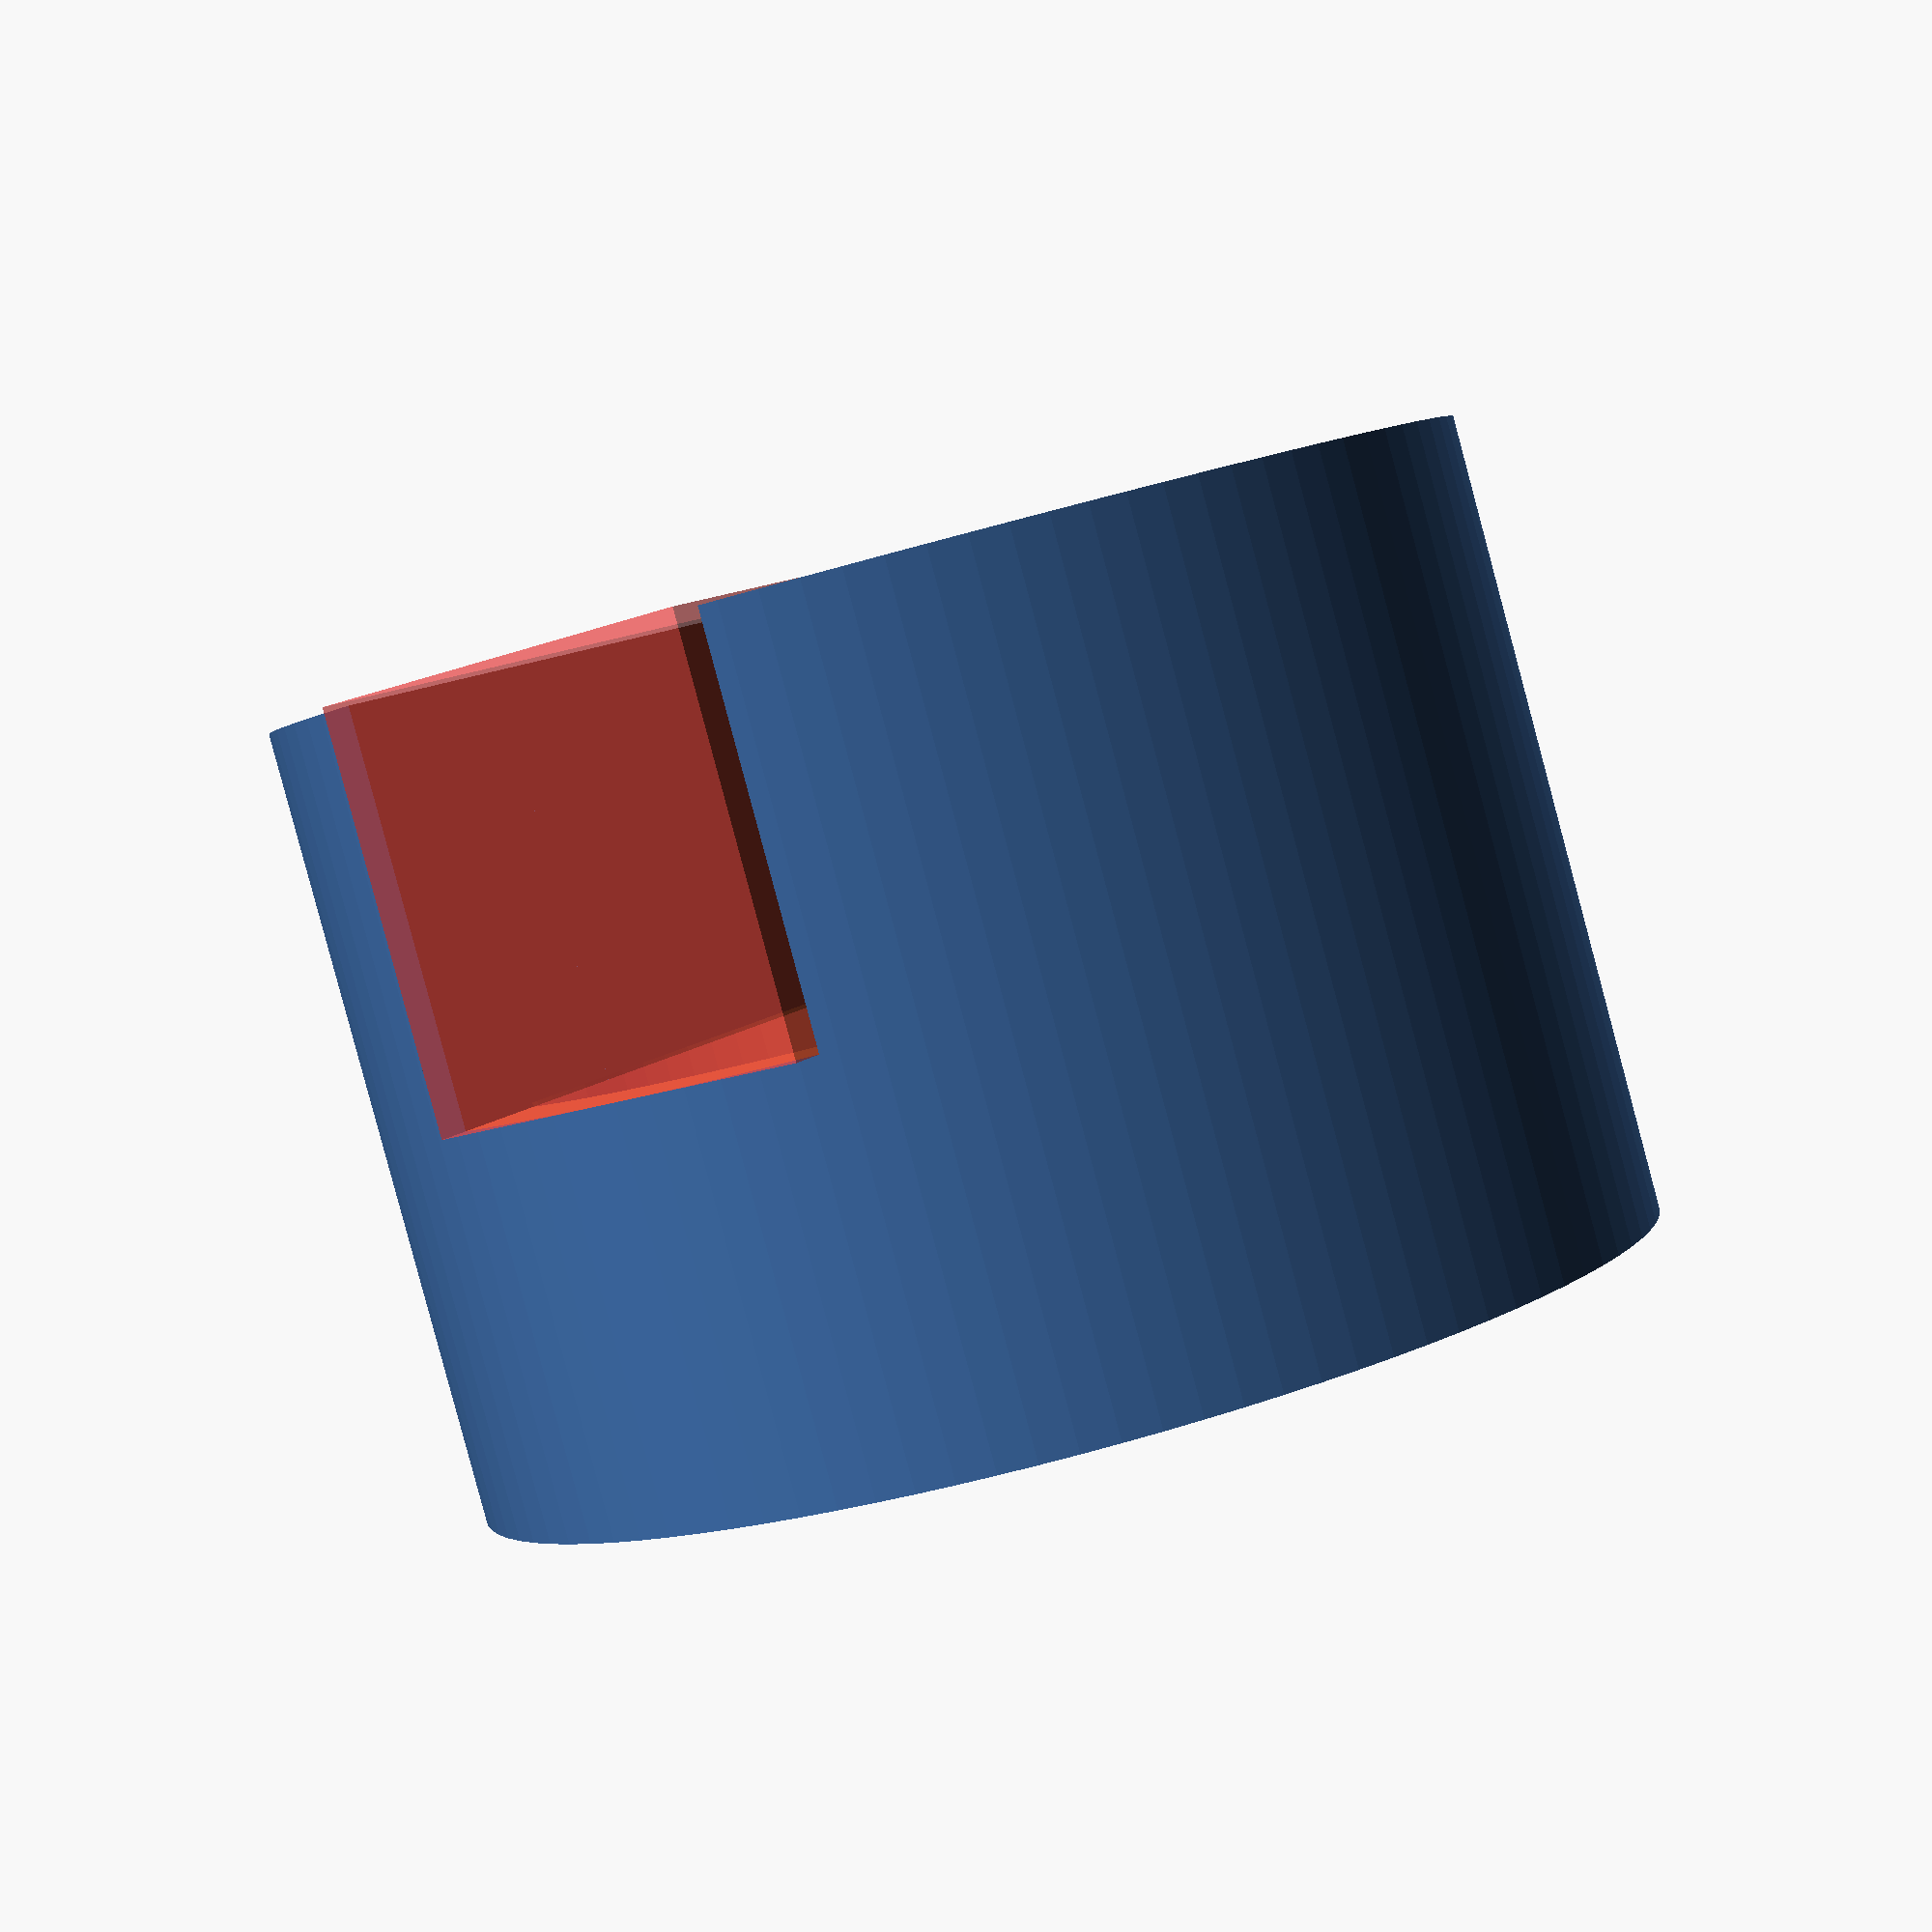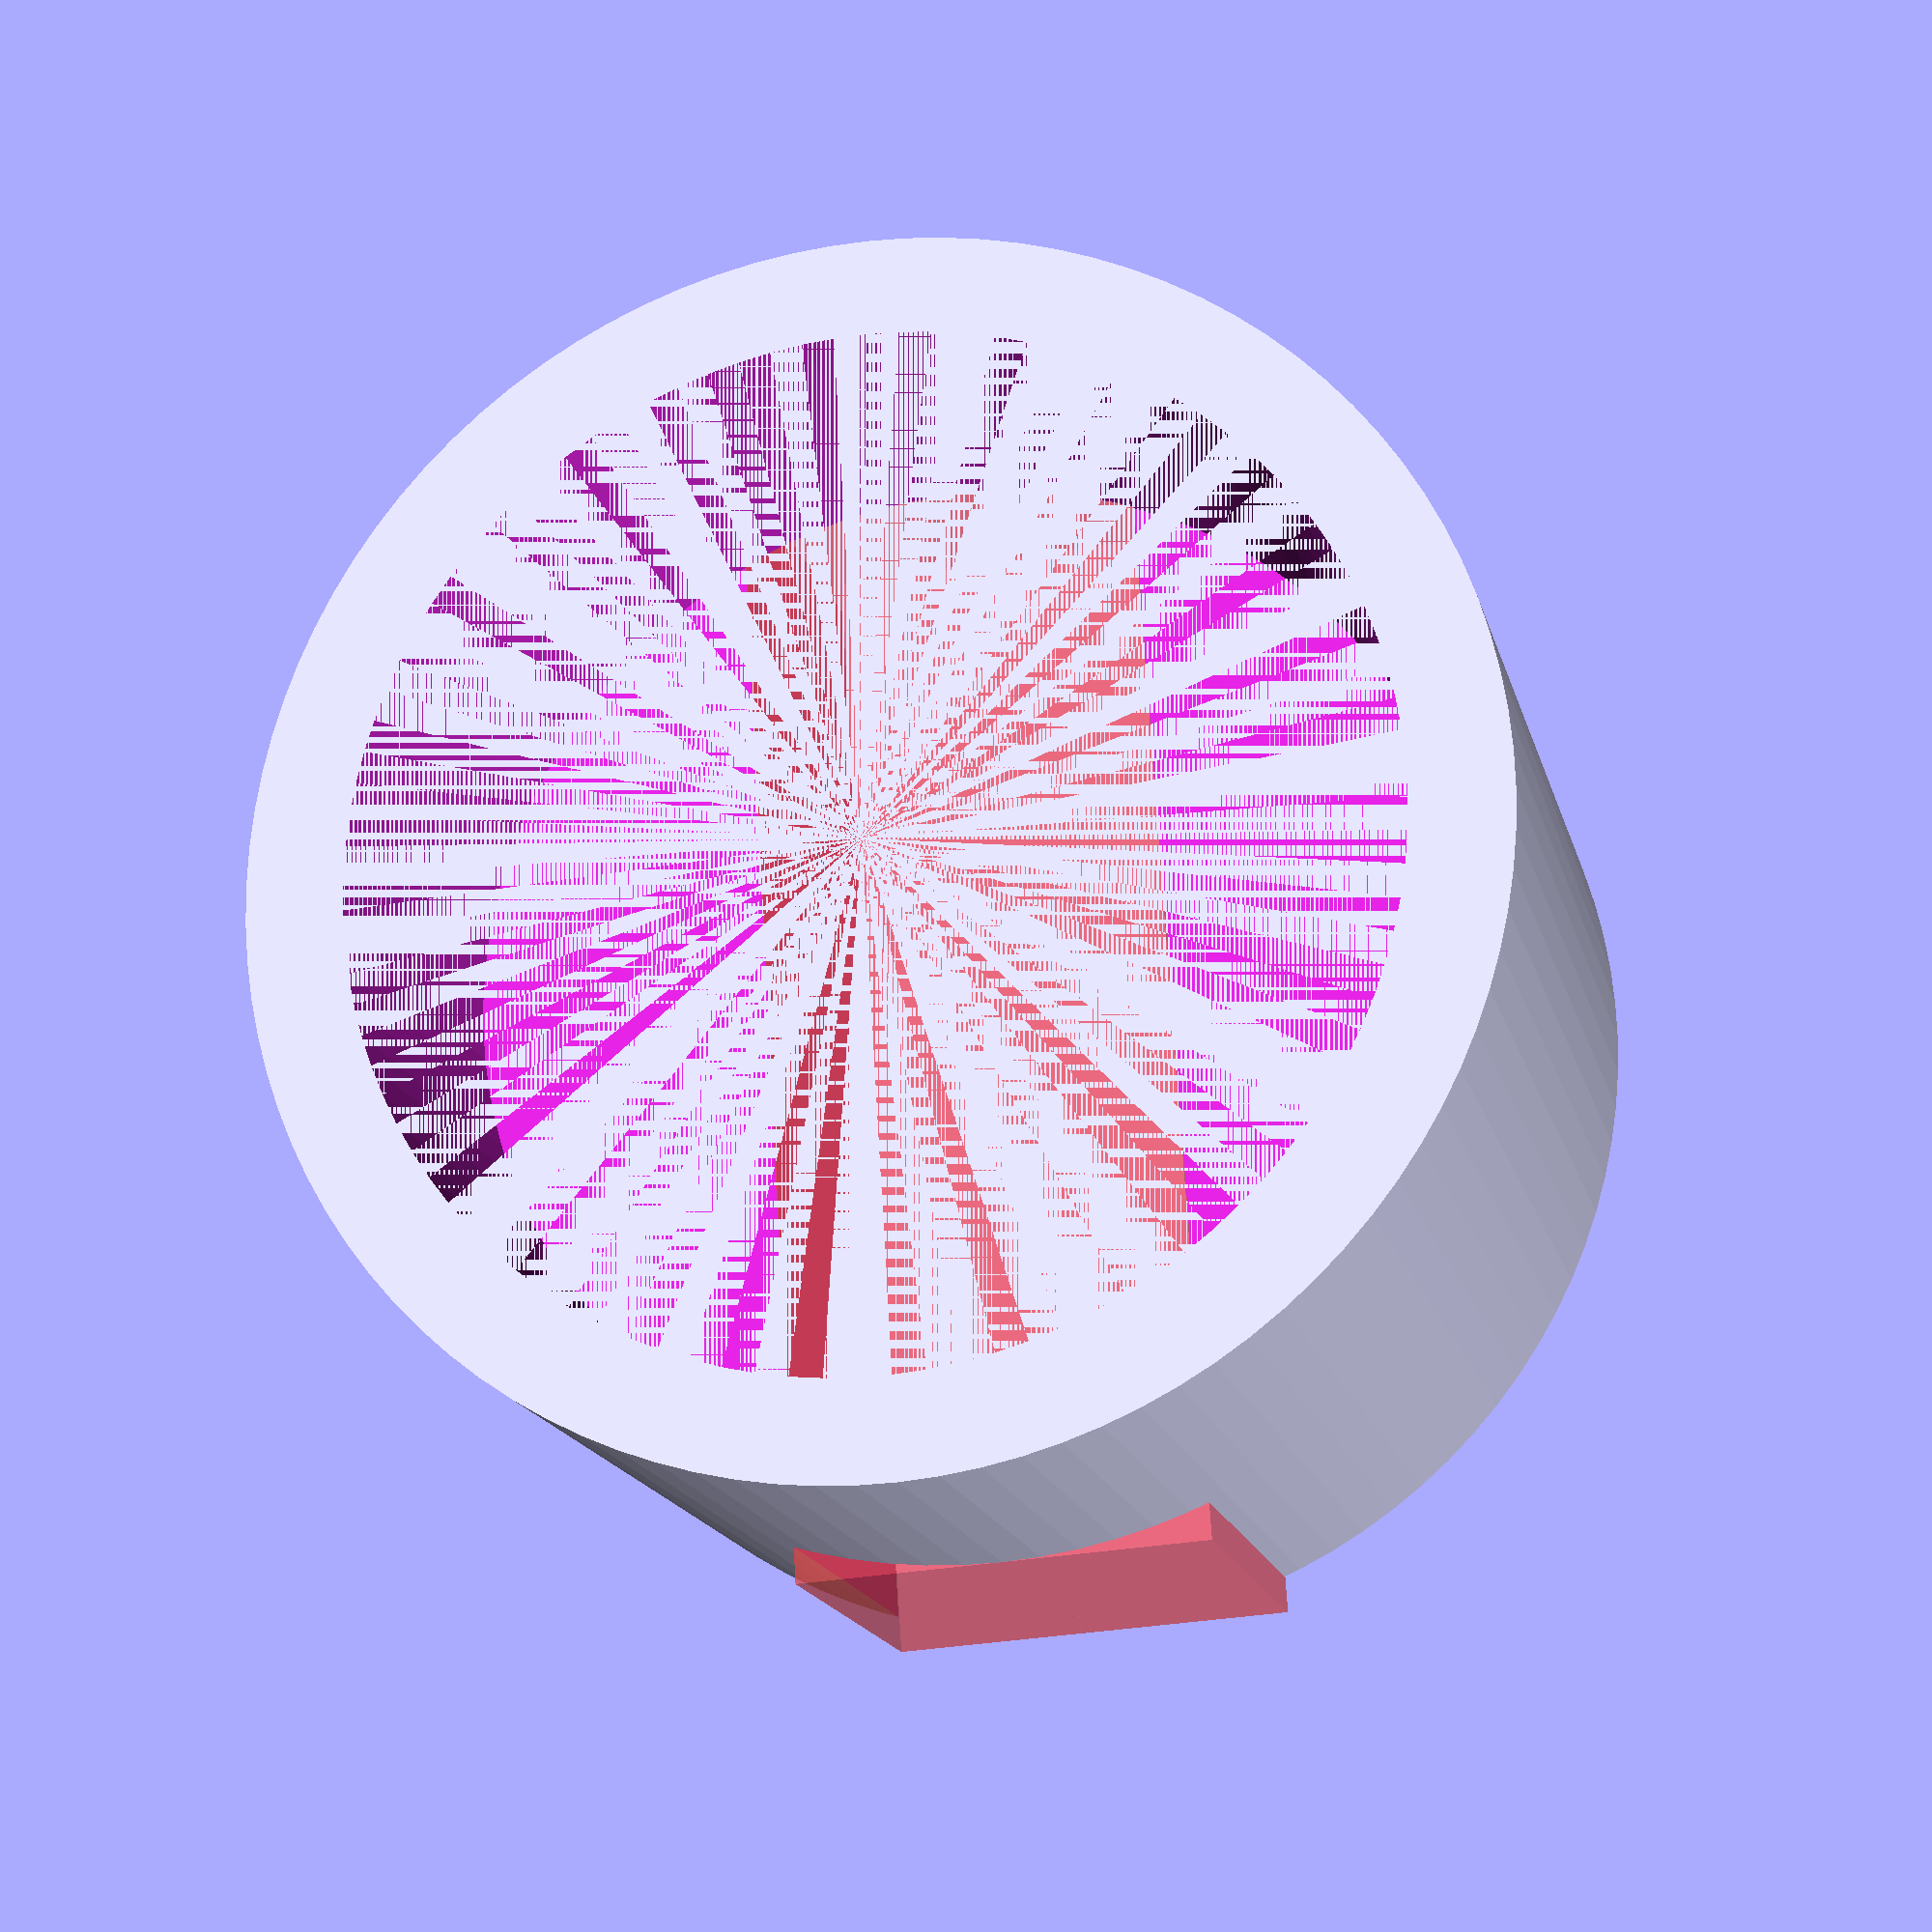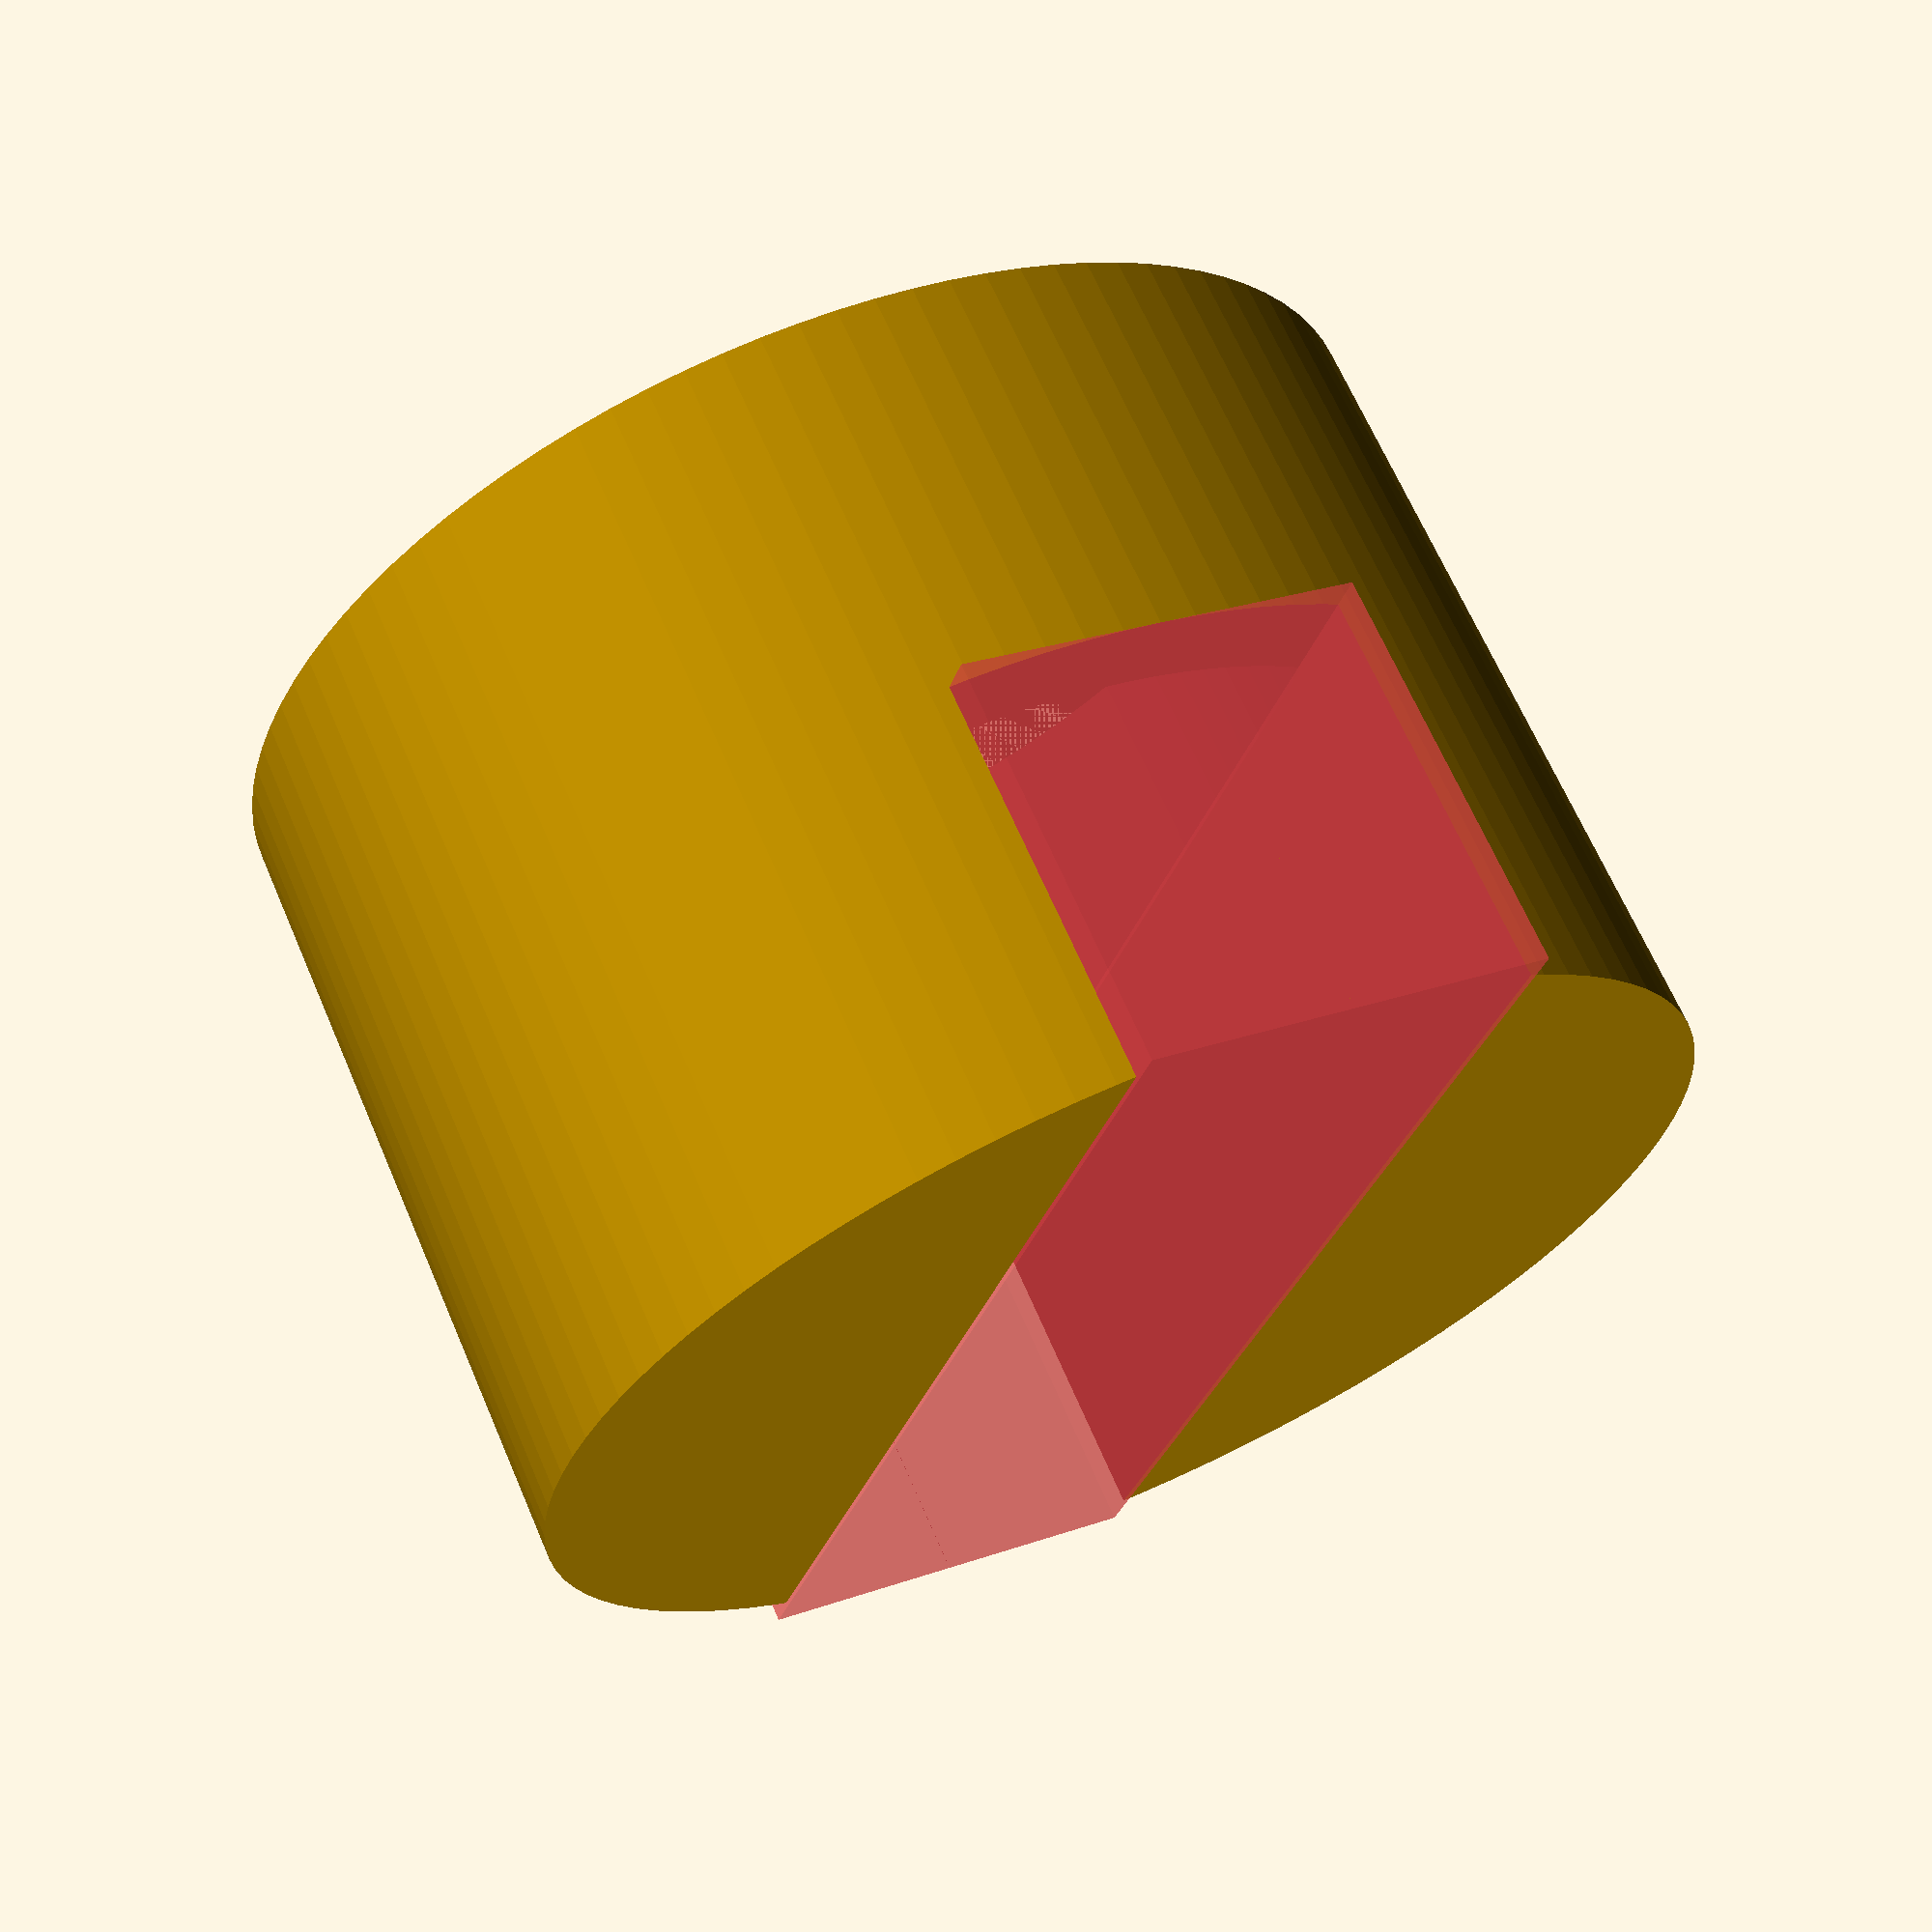
<openscad>
$fn = 100;
difference() {
    cylinder(20, r=15, true);
    translate([0, 0, 0]) {
        cylinder(10, r=12.58, true);
    }
    rotate([0, 90, 0]) {
        translate([-15, 0, 0]) {
            #cube([10.2, 10.2, 30], true);
        }
    }
}
</openscad>
<views>
elev=86.4 azim=302.8 roll=15.0 proj=p view=wireframe
elev=197.4 azim=273.5 roll=346.3 proj=p view=wireframe
elev=294.1 azim=108.6 roll=336.8 proj=p view=solid
</views>
